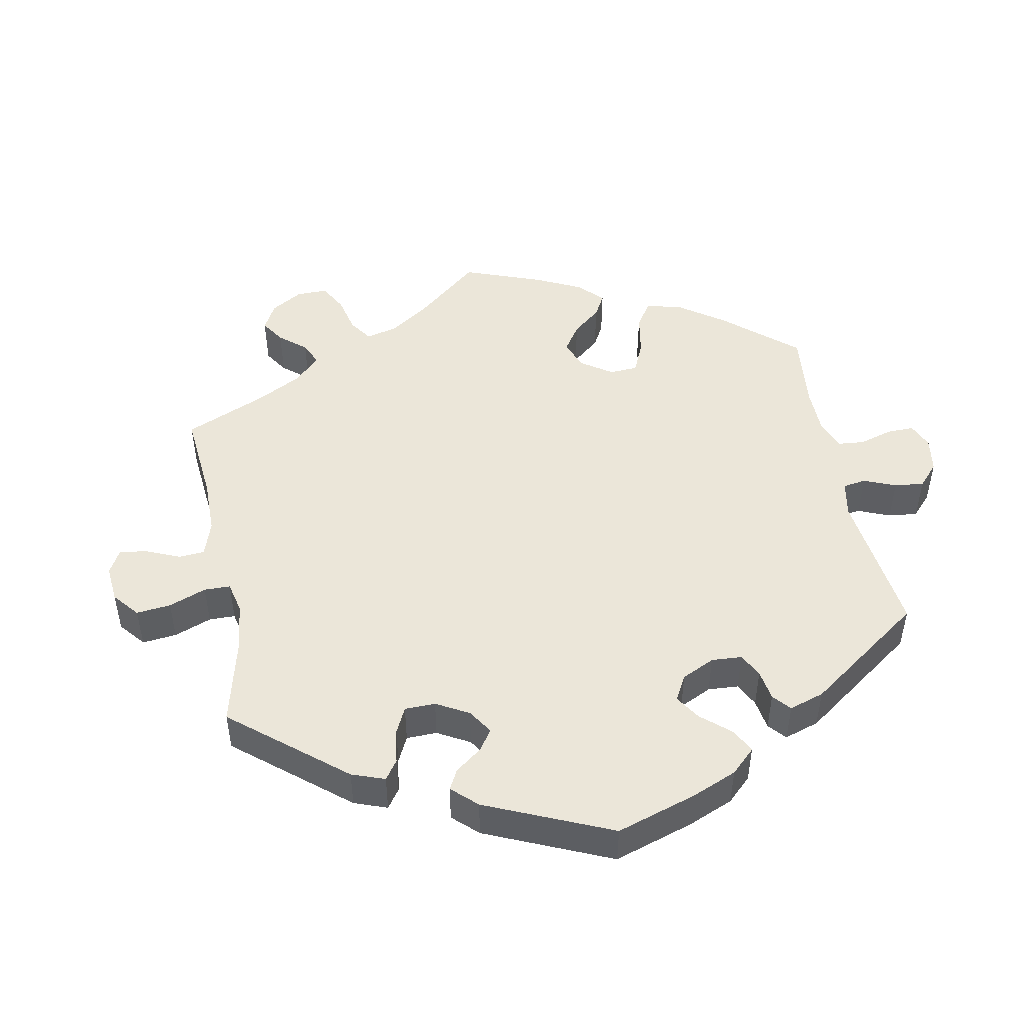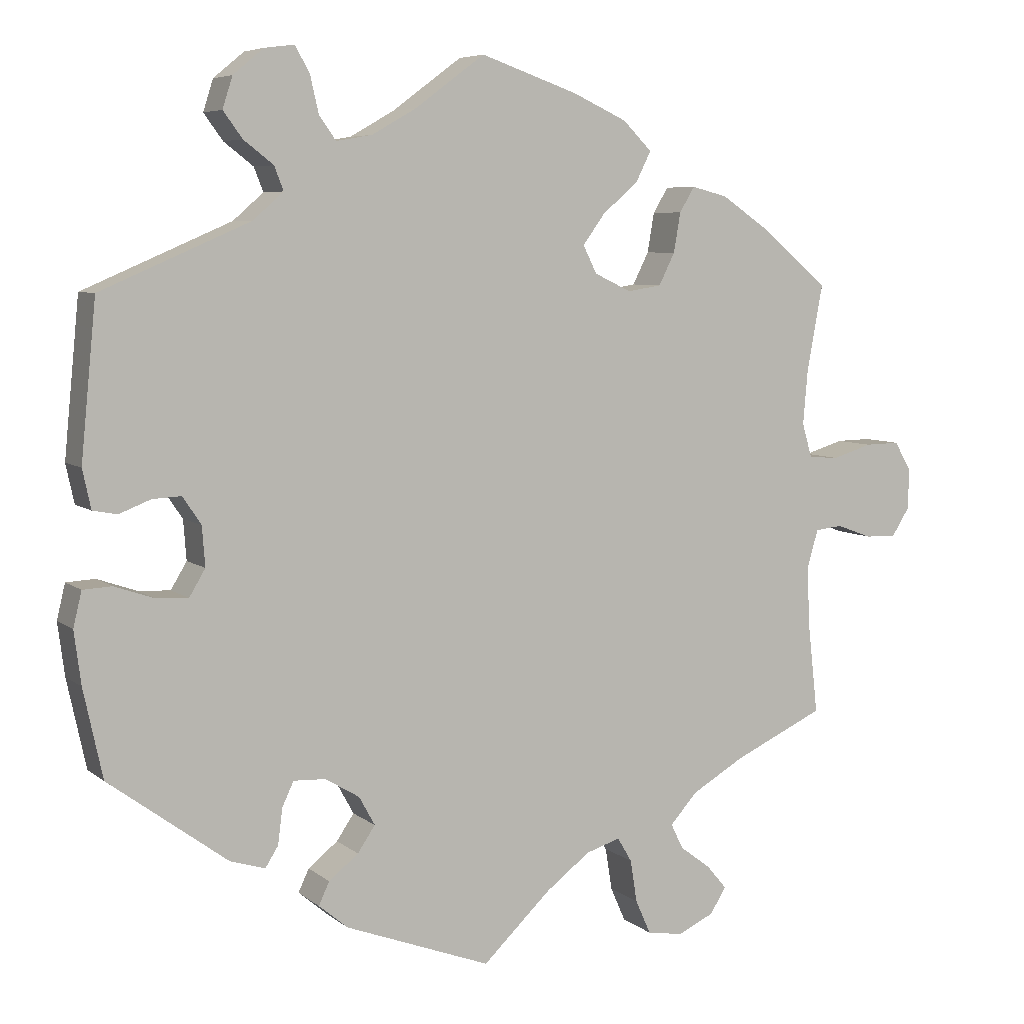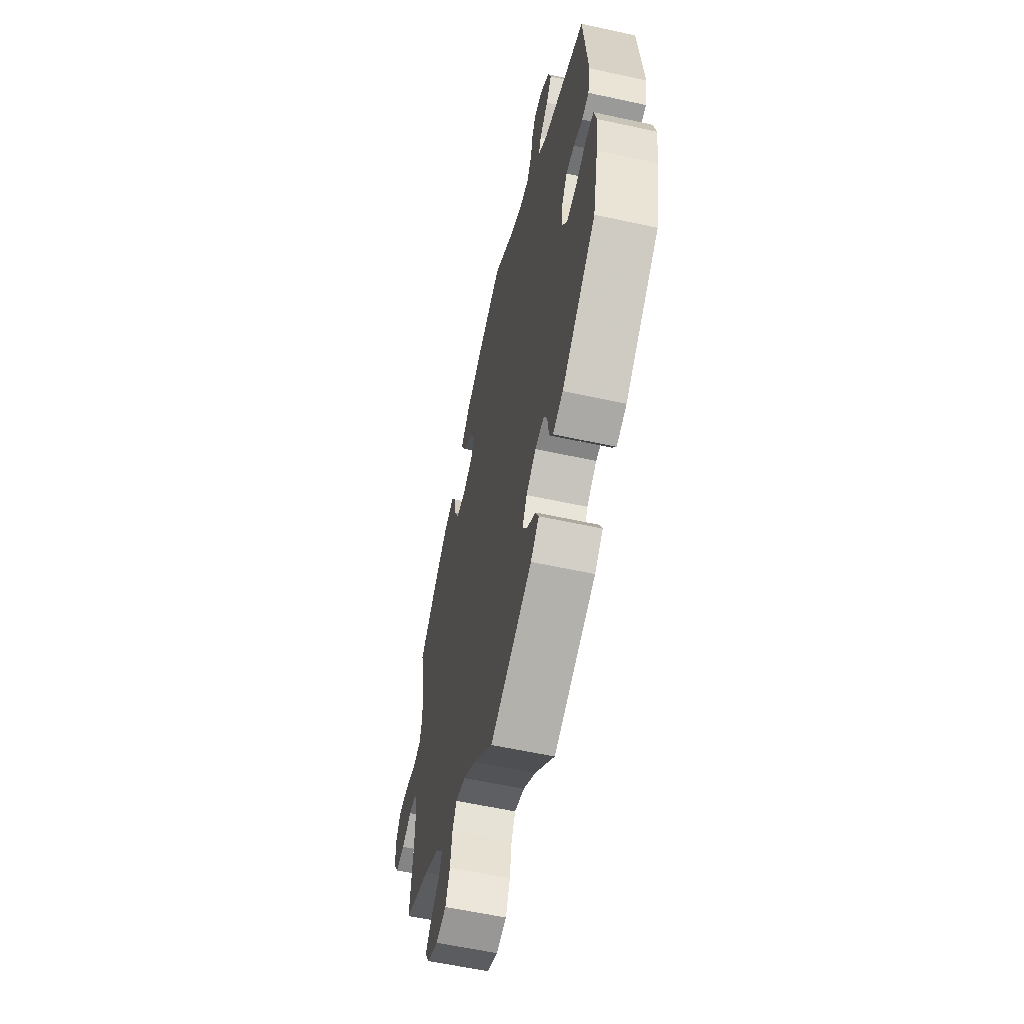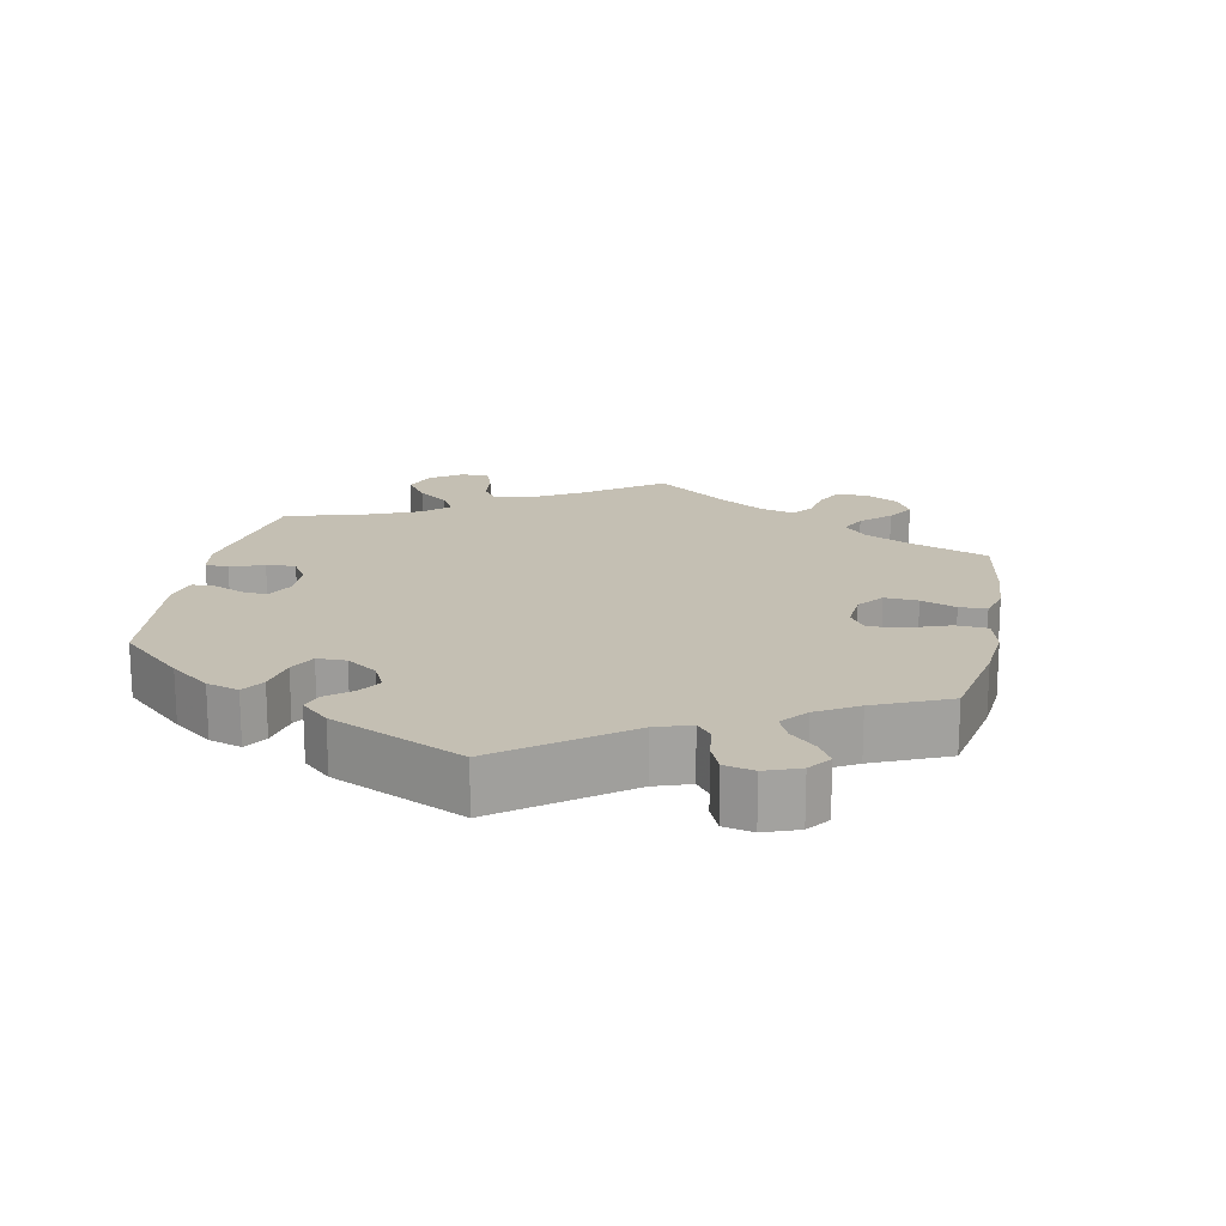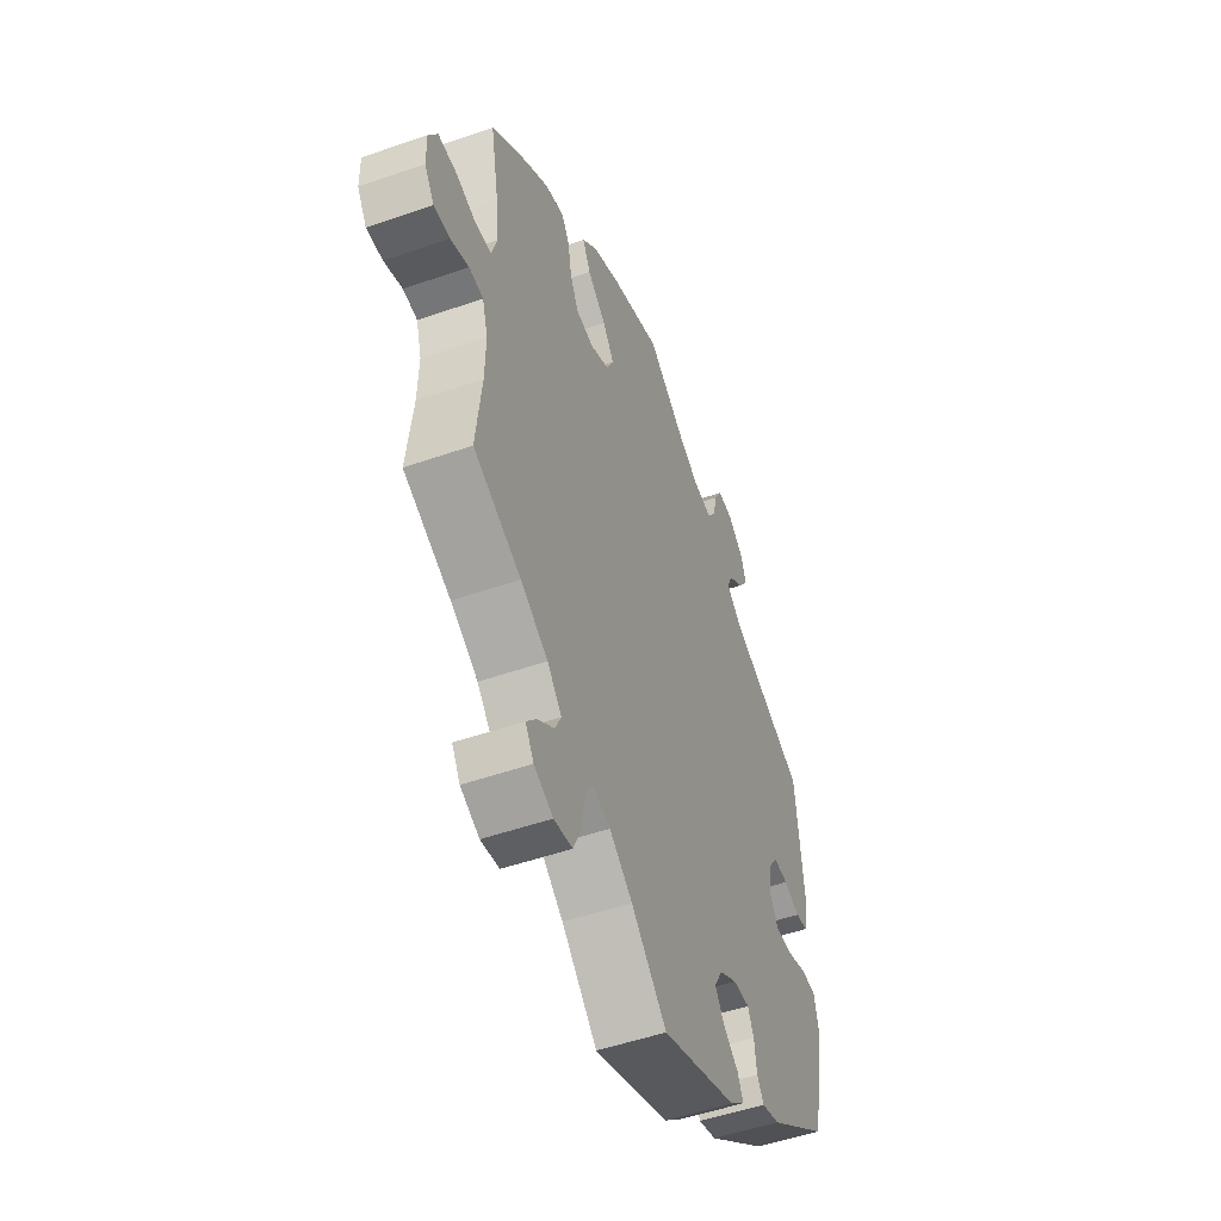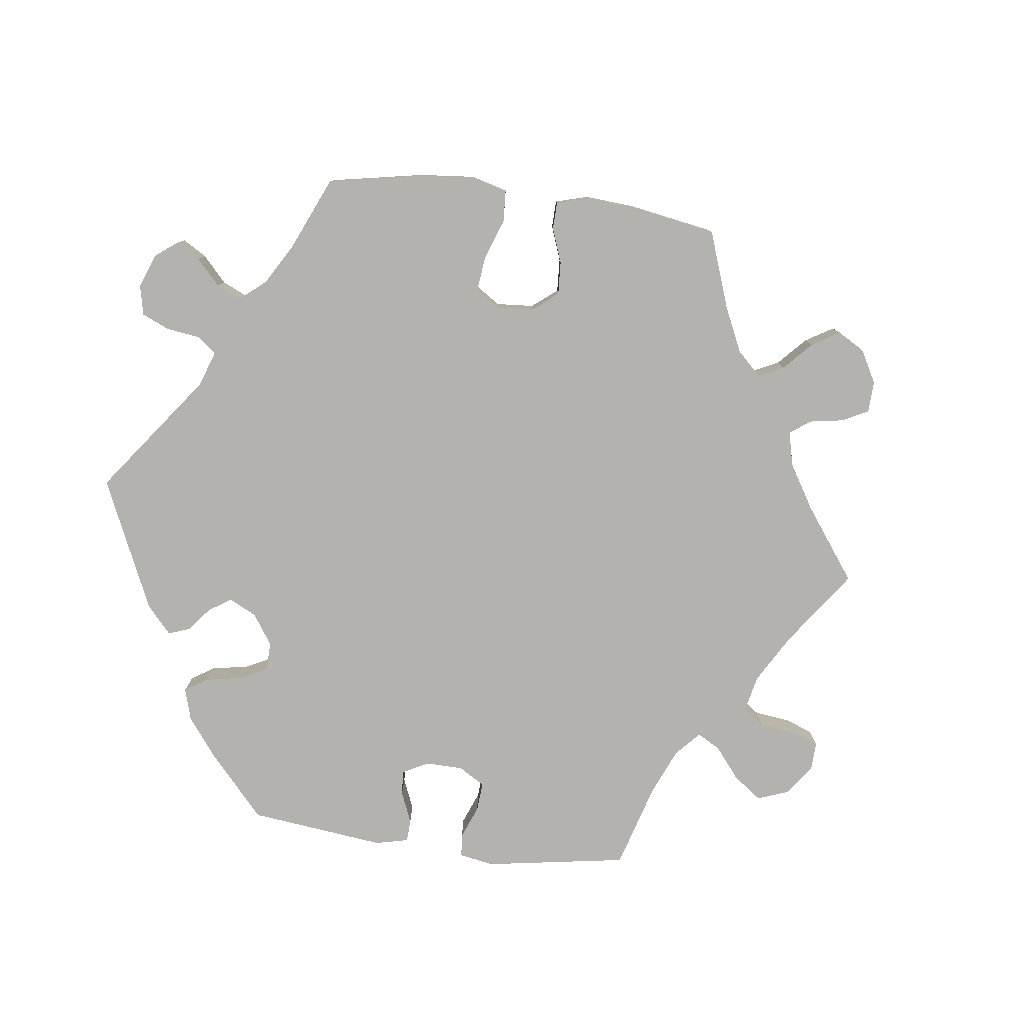
<metadata>
{"format":"obj","ext":"obj","renderer":"f3d","projection":"perspective","resolution":1024,"background":"white","views":[{"elev":47.9,"azim":-130.9,"up":"+Y"},{"elev":6.4,"azim":-26.0,"up":"+Z"},{"elev":-58.6,"azim":-102.7,"up":"+Z"},{"elev":17.9,"azim":-48.6,"up":"+Y"},{"elev":-51.1,"azim":110.8,"up":"+Z"},{"elev":-79.7,"azim":22.5,"up":"+Y"}]}
</metadata>
<code>
v 0.126 0.07 0.534
v 0.198 0.07 0.501
v 0.236 0.07 0.463
v 0.216 0.07 0.423
v 0.169 0.07 0.383
v 0.14 0.07 0.343
v 0.158 0.07 0.307
v 0.206 0.07 0.284
v 0.251 0.07 0.291
v 0.272 0.07 0.333
v 0.281 0.07 0.385
v 0.301 0.07 0.418
v 0.348 0.07 0.406
v 0.407 0.07 0.366
v 0.5 0.07 0.289
v 0.479 0.07 0.174
v 0.473 0.07 0.104
v 0.486 0.07 0.059
v 0.526 0.07 0.056
v 0.578 0.07 0.072
v 0.624 0.07 0.073
v 0.646 0.07 0.035
v 0.645 0.07 -0.018
v 0.621 0.07 -0.056
v 0.58 0.07 -0.054
v 0.534 0.07 -0.037
v 0.498 0.07 -0.041
v 0.484 0.07 -0.089
v 0.486 0.07 -0.163
v 0.5 0.07 -0.289
v 0.38 0.07 -0.344
v 0.311 0.07 -0.384
v 0.275 0.07 -0.424
v 0.291 0.07 -0.457
v 0.332 0.07 -0.488
v 0.358 0.07 -0.519
v 0.337 0.07 -0.553
v 0.289 0.07 -0.575
v 0.242 0.07 -0.567
v 0.222 0.07 -0.522
v 0.213 0.07 -0.466
v 0.194 0.07 -0.434
v 0.149 0.07 -0.448
v 0.091 0.07 -0.492
v 0.001 0.07 -0.578
v -0.191 0.07 -0.506
v -0.229 0.07 -0.474
v -0.215 0.07 -0.444
v -0.176 0.07 -0.413
v -0.153 0.07 -0.379
v -0.174 0.07 -0.341
v -0.219 0.07 -0.314
v -0.261 0.07 -0.312
v -0.276 0.07 -0.344
v -0.282 0.07 -0.391
v -0.299 0.07 -0.418
v -0.345 0.07 -0.404
v -0.501 0.07 -0.289
v -0.526 0.07 -0.173
v -0.535 0.07 -0.104
v -0.524 0.07 -0.058
v -0.486 0.07 -0.056
v -0.434 0.07 -0.074
v -0.392 0.07 -0.076
v -0.371 0.07 -0.041
v -0.375 0.07 0.011
v -0.399 0.07 0.047
v -0.437 0.07 0.045
v -0.478 0.07 0.029
v -0.51 0.07 0.035
v -0.521 0.07 0.086
v -0.501 0.07 0.289
v -0.306 0.07 0.373
v -0.266 0.07 0.408
v -0.278 0.07 0.439
v -0.317 0.07 0.469
v -0.342 0.07 0.503
v -0.329 0.07 0.544
v -0.289 0.07 0.577
v -0.25 0.07 0.582
v -0.231 0.07 0.548
v -0.22 0.07 0.5
v -0.198 0.07 0.469
v -0.151 0.07 0.477
v -0.093 0.07 0.51
v -0.001 0.07 0.578
v 0.126 0 0.534
v 0.198 0 0.501
v 0.236 0 0.463
v 0.216 0 0.423
v 0.169 0 0.383
v 0.14 0 0.343
v 0.158 0 0.307
v 0.206 0 0.284
v 0.251 0 0.291
v 0.272 0 0.333
v 0.281 0 0.385
v 0.301 0 0.418
v 0.348 0 0.406
v 0.407 0 0.366
v 0.5 0 0.289
v 0.479 0 0.174
v 0.473 0 0.104
v 0.486 0 0.059
v 0.526 0 0.056
v 0.578 0 0.072
v 0.624 0 0.073
v 0.646 0 0.035
v 0.645 0 -0.018
v 0.621 0 -0.056
v 0.58 0 -0.054
v 0.534 0 -0.037
v 0.498 0 -0.041
v 0.484 0 -0.089
v 0.486 0 -0.163
v 0.5 0 -0.289
v 0.38 0 -0.344
v 0.311 0 -0.384
v 0.275 0 -0.424
v 0.291 0 -0.457
v 0.332 0 -0.488
v 0.358 0 -0.519
v 0.337 0 -0.553
v 0.289 0 -0.575
v 0.242 0 -0.567
v 0.222 0 -0.522
v 0.213 0 -0.466
v 0.194 0 -0.434
v 0.149 0 -0.448
v 0.091 0 -0.492
v 0.001 0 -0.578
v -0.191 0 -0.506
v -0.229 0 -0.474
v -0.215 0 -0.444
v -0.176 0 -0.413
v -0.153 0 -0.379
v -0.174 0 -0.341
v -0.219 0 -0.314
v -0.261 0 -0.312
v -0.276 0 -0.344
v -0.282 0 -0.391
v -0.299 0 -0.418
v -0.345 0 -0.404
v -0.501 0 -0.289
v -0.526 0 -0.173
v -0.535 0 -0.104
v -0.524 0 -0.058
v -0.486 0 -0.056
v -0.434 0 -0.074
v -0.392 0 -0.076
v -0.371 0 -0.041
v -0.375 0 0.011
v -0.399 0 0.047
v -0.437 0 0.045
v -0.478 0 0.029
v -0.51 0 0.035
v -0.521 0 0.086
v -0.501 0 0.289
v -0.306 0 0.373
v -0.266 0 0.408
v -0.278 0 0.439
v -0.317 0 0.469
v -0.342 0 0.503
v -0.329 0 0.544
v -0.289 0 0.577
v -0.25 0 0.582
v -0.231 0 0.548
v -0.22 0 0.5
v -0.198 0 0.469
v -0.151 0 0.477
v -0.093 0 0.51
v -0.001 0 0.578
f 85 86 1 2
f 84 85 2 3
f 83 84 3 4
f 79 80 81 82
f 79 82 83
f 78 79 83
f 75 76 77 78
f 75 78 83
f 74 75 83 4
f 70 71 72 73
f 68 69 70 73
f 67 68 73 74
f 66 67 74 4
f 60 61 62 63
f 60 63 64
f 59 60 64
f 58 59 64
f 57 58 64 65
f 54 55 56 57
f 53 54 57 65
f 46 47 48 49
f 44 45 46 49
f 43 44 49 50
f 42 43 50 51
f 38 39 40 41
f 38 41 42
f 37 38 42
f 34 35 36 37
f 33 34 37 42
f 32 33 42 51
f 29 30 31
f 28 29 31 32
f 27 28 32 51
f 23 24 25 26
f 23 26 27
f 22 23 27
f 19 20 21 22
f 18 19 22 27
f 17 18 27 51
f 13 14 15 16
f 10 11 12 13
f 9 10 13 16
f 8 9 16 17
f 65 66 4 5
f 52 53 65
f 7 8 17 51
f 6 7 51 52
f 65 5 6
f 6 52 65
f 88 87 172 171
f 89 88 171 170
f 90 89 170 169
f 168 167 166 165
f 169 168 165
f 169 165 164
f 164 163 162 161
f 169 164 161
f 90 169 161 160
f 159 158 157 156
f 159 156 155 154
f 160 159 154 153
f 90 160 153 152
f 149 148 147 146
f 150 149 146
f 150 146 145
f 150 145 144
f 151 150 144 143
f 143 142 141 140
f 151 143 140 139
f 135 134 133 132
f 135 132 131 130
f 136 135 130 129
f 137 136 129 128
f 127 126 125 124
f 128 127 124
f 128 124 123
f 123 122 121 120
f 128 123 120 119
f 137 128 119 118
f 117 116 115
f 118 117 115 114
f 137 118 114 113
f 112 111 110 109
f 113 112 109
f 113 109 108
f 108 107 106 105
f 113 108 105 104
f 137 113 104 103
f 102 101 100 99
f 99 98 97 96
f 102 99 96 95
f 103 102 95 94
f 91 90 152 151
f 151 139 138
f 137 103 94 93
f 138 137 93 92
f 92 91 151
f 151 138 92
f 1 87 88 2
f 2 88 89 3
f 3 89 90 4
f 4 90 91 5
f 5 91 92 6
f 6 92 93 7
f 7 93 94 8
f 8 94 95 9
f 9 95 96 10
f 10 96 97 11
f 11 97 98 12
f 12 98 99 13
f 13 99 100 14
f 14 100 101 15
f 15 101 102 16
f 16 102 103 17
f 17 103 104 18
f 18 104 105 19
f 19 105 106 20
f 20 106 107 21
f 21 107 108 22
f 22 108 109 23
f 23 109 110 24
f 24 110 111 25
f 25 111 112 26
f 26 112 113 27
f 27 113 114 28
f 28 114 115 29
f 29 115 116 30
f 30 116 117 31
f 31 117 118 32
f 32 118 119 33
f 33 119 120 34
f 34 120 121 35
f 35 121 122 36
f 36 122 123 37
f 37 123 124 38
f 38 124 125 39
f 39 125 126 40
f 40 126 127 41
f 41 127 128 42
f 42 128 129 43
f 43 129 130 44
f 44 130 131 45
f 45 131 132 46
f 46 132 133 47
f 47 133 134 48
f 48 134 135 49
f 49 135 136 50
f 50 136 137 51
f 51 137 138 52
f 52 138 139 53
f 53 139 140 54
f 54 140 141 55
f 55 141 142 56
f 56 142 143 57
f 57 143 144 58
f 58 144 145 59
f 59 145 146 60
f 60 146 147 61
f 61 147 148 62
f 62 148 149 63
f 63 149 150 64
f 64 150 151 65
f 65 151 152 66
f 66 152 153 67
f 67 153 154 68
f 68 154 155 69
f 69 155 156 70
f 70 156 157 71
f 71 157 158 72
f 72 158 159 73
f 73 159 160 74
f 74 160 161 75
f 75 161 162 76
f 76 162 163 77
f 77 163 164 78
f 78 164 165 79
f 79 165 166 80
f 80 166 167 81
f 81 167 168 82
f 82 168 169 83
f 83 169 170 84
f 84 170 171 85
f 85 171 172 86
f 86 172 87 1

</code>
